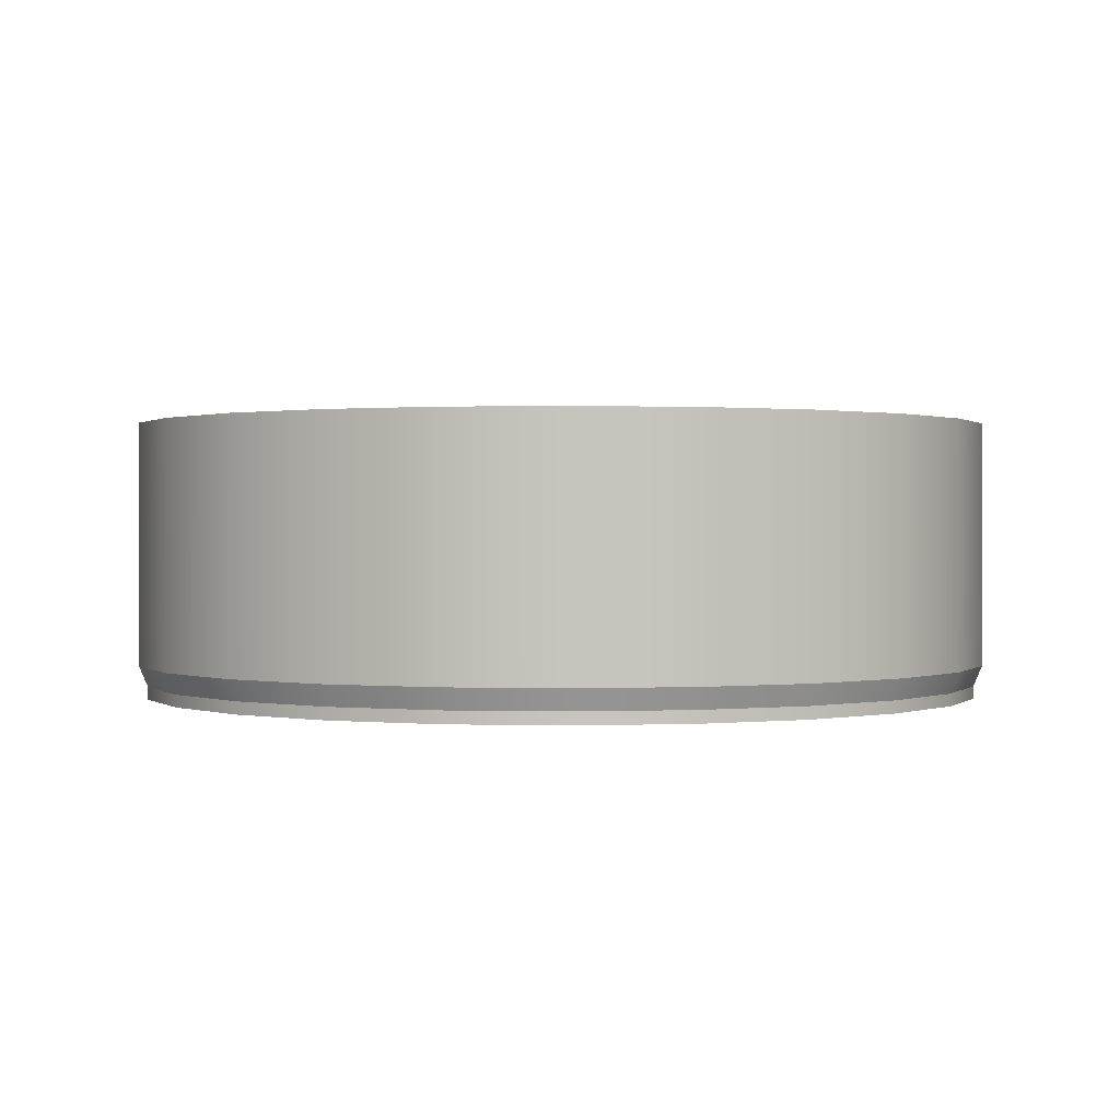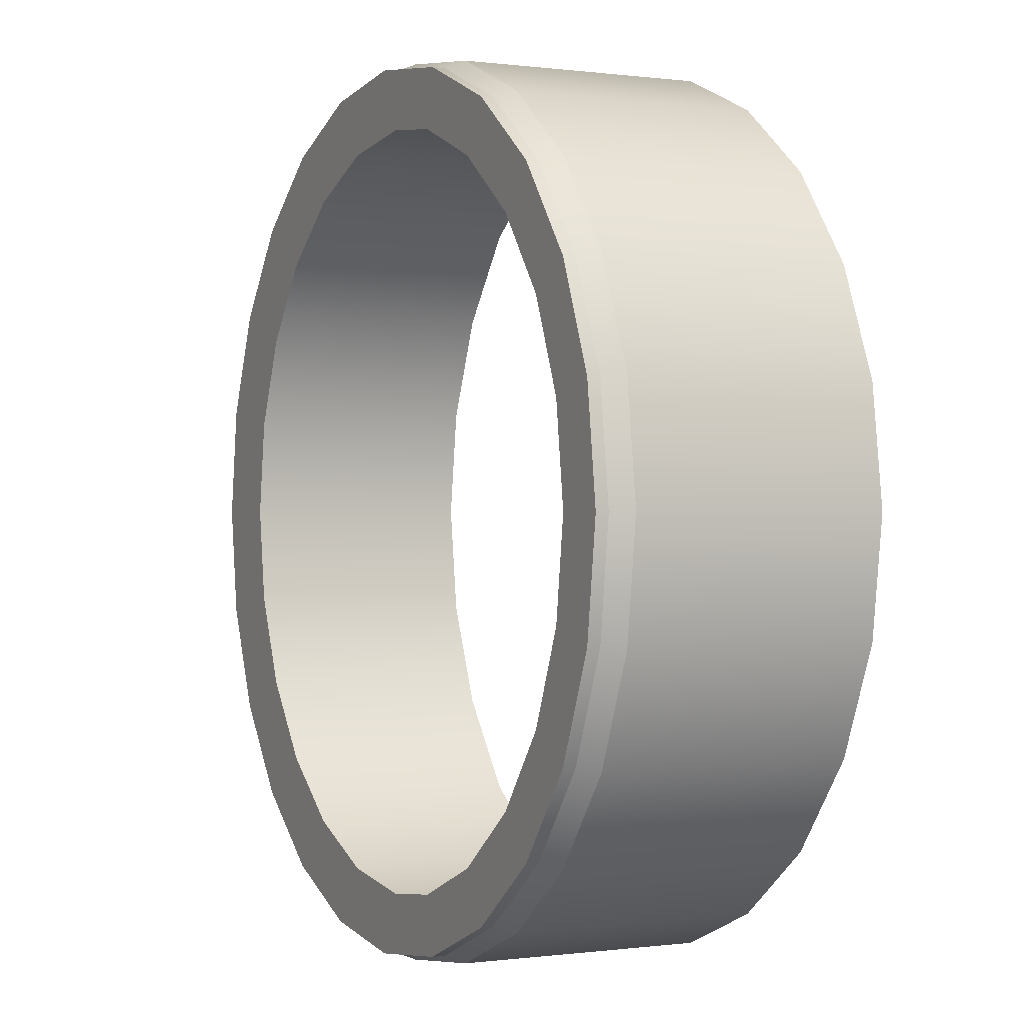
<metadata>
{"format":"obj","ext":"obj","renderer":"f3d","projection":"perspective","resolution":1024,"background":"white","views":[{"elev":0.7,"azim":-136.1,"up":"+Z"},{"elev":0.0,"azim":-116.6,"up":"+Y"}]}
</metadata>
<code>
o #ID4578
v 0.1815 -0.2549 0.2298
v 0.05074 -0.2549 0.2298
v 0.1161 -0.2635 0.2298
v 0.2424 -0.2296 0.2298
v 0.1161 -0.23 0.2298
v 0.1728 -0.2225 0.2298
v 0.2947 -0.1895 0.2298
v 0.2257 -0.2006 0.2298
v 0.271 -0.1658 0.2298
v 0.3349 -0.1372 0.2298
v 0.3059 -0.1204 0.2298
v 0.3601 -0.07626 0.2298
v 0.3278 -0.06759 0.2298
v 0.3687 -0.01088 0.2298
v 0.3352 -0.01088 0.2298
v 0.3601 0.05449 0.2298
v 0.3278 0.04582 0.2298
v 0.3059 0.09867 0.2298
v 0.3349 0.1154 0.2298
v 0.271 0.144 0.2298
v 0.2947 0.1677 0.2298
v 0.2257 0.1789 0.2298
v 0.2424 0.2079 0.2298
v 0.1728 0.2008 0.2298
v 0.1161 0.2082 0.2298
v 0.1815 0.2331 0.2298
v -0.01017 -0.2296 0.2298
v 0.05941 -0.2225 0.2298
v -0.06248 -0.1895 0.2298
v 0.006566 -0.2006 0.2298
v -0.03881 -0.1658 0.2298
v -0.1026 -0.1372 0.2298
v -0.07363 -0.1204 0.2298
v -0.1279 -0.07626 0.2298
v -0.09552 -0.06759 0.2298
v -0.1365 -0.01088 0.2298
v -0.103 -0.01088 0.2298
v -0.09552 0.04582 0.2298
v -0.1279 0.05449 0.2298
v -0.07363 0.09867 0.2298
v -0.1026 0.1154 0.2298
v -0.03881 0.144 0.2298
v -0.06248 0.1677 0.2298
v 0.006566 0.1789 0.2298
v -0.01017 0.2079 0.2298
v 0.05941 0.2008 0.2298
v 0.05074 0.2331 0.2298
v 0.1161 0.2417 0.2298
v 0.1161 0.2417 0.2298
v 0.1815 0.2331 0.2298
v 0.05074 0.2331 0.2298
v 0.1161 0.2082 0.2298
v -0.01017 0.2079 0.2298
v 0.05941 0.2008 0.2298
v 0.006566 0.1789 0.2298
v -0.06248 0.1677 0.2298
v -0.03881 0.144 0.2298
v -0.1026 0.1154 0.2298
v -0.07363 0.09867 0.2298
v -0.1279 0.05449 0.2298
v -0.09552 0.04582 0.2298
v -0.1365 -0.01088 0.2298
v -0.103 -0.01088 0.2298
v -0.09552 -0.06759 0.2298
v -0.1279 -0.07626 0.2298
v -0.07363 -0.1204 0.2298
v -0.1026 -0.1372 0.2298
v -0.03881 -0.1658 0.2298
v -0.06248 -0.1895 0.2298
v 0.006566 -0.2006 0.2298
v 0.05941 -0.2225 0.2298
v -0.01017 -0.2296 0.2298
v 0.1161 -0.23 0.2298
v 0.05074 -0.2549 0.2298
v 0.2424 0.2079 0.2298
v 0.1728 0.2008 0.2298
v 0.2257 0.1789 0.2298
v 0.2947 0.1677 0.2298
v 0.271 0.144 0.2298
v 0.3349 0.1154 0.2298
v 0.3059 0.09867 0.2298
v 0.3601 0.05449 0.2298
v 0.3278 0.04582 0.2298
v 0.3352 -0.01088 0.2298
v 0.3687 -0.01088 0.2298
v 0.3278 -0.06759 0.2298
v 0.3601 -0.07626 0.2298
v 0.3059 -0.1204 0.2298
v 0.3349 -0.1372 0.2298
v 0.271 -0.1658 0.2298
v 0.2947 -0.1895 0.2298
v 0.2257 -0.2006 0.2298
v 0.1728 -0.2225 0.2298
v 0.2424 -0.2296 0.2298
v 0.1815 -0.2549 0.2298
v 0.1161 -0.2635 0.2298
v -0.06248 -0.1895 0.2298
v -0.01017 -0.2296 0.2226
v -0.01017 -0.2296 0.2298
v -0.06248 -0.1895 0.2226
v -0.06248 -0.1895 0.2226
v -0.06248 -0.1895 0.2298
v -0.01017 -0.2296 0.2226
v -0.01017 -0.2296 0.2298
v -0.06248 -0.1895 0.2298
v -0.01268 -0.234 0.242
v -0.01017 -0.2296 0.2298
v -0.06605 -0.1931 0.242
v -0.06605 -0.1931 0.242
v -0.06248 -0.1895 0.2298
v -0.01268 -0.234 0.242
v -0.01017 -0.2296 0.2298
v 0.05074 -0.2549 0.2226
v 0.05074 -0.2549 0.2298
v 0.05074 -0.2549 0.2226
v 0.05074 -0.2549 0.2298
v 0.04946 -0.2598 0.242
v 0.05074 -0.2549 0.2298
v 0.04946 -0.2598 0.242
v 0.05074 -0.2549 0.2298
v 0.1161 -0.2635 0.2226
v 0.1161 -0.2635 0.2298
v 0.1161 -0.2635 0.2226
v 0.1161 -0.2635 0.2298
v 0.1161 -0.2635 0.2298
v 0.1161 -0.2686 0.242
v 0.1161 -0.2635 0.2298
v 0.1161 -0.2686 0.242
v 0.1815 -0.2549 0.2226
v 0.1815 -0.2549 0.2298
v 0.1815 -0.2549 0.2226
v 0.1815 -0.2549 0.2298
v 0.1815 -0.2549 0.2298
v 0.1828 -0.2598 0.242
v 0.1815 -0.2549 0.2298
v 0.1828 -0.2598 0.242
v 0.2424 -0.2296 0.2226
v 0.2424 -0.2296 0.2298
v 0.2424 -0.2296 0.2226
v 0.2424 -0.2296 0.2298
v 0.2424 -0.2296 0.2298
v 0.245 -0.234 0.242
v 0.2424 -0.2296 0.2298
v 0.245 -0.234 0.242
v 0.2947 -0.1895 0.2226
v 0.2947 -0.1895 0.2298
v 0.2947 -0.1895 0.2226
v 0.2947 -0.1895 0.2298
v 0.2947 -0.1895 0.2298
v 0.2983 -0.1931 0.242
v 0.2947 -0.1895 0.2298
v 0.2983 -0.1931 0.242
v 0.3349 -0.1372 0.2226
v 0.3349 -0.1372 0.2298
v 0.3349 -0.1372 0.2298
v 0.3349 -0.1372 0.2226
v 0.3349 -0.1372 0.2298
v 0.3393 -0.1397 0.242
v 0.3393 -0.1397 0.242
v 0.3349 -0.1372 0.2298
v 0.3601 -0.07626 0.2226
v 0.3601 -0.07626 0.2298
v 0.3601 -0.07626 0.2298
v 0.3601 -0.07626 0.2226
v 0.3601 -0.07626 0.2298
v 0.365 -0.07759 0.242
v 0.365 -0.07759 0.242
v 0.3601 -0.07626 0.2298
v 0.3687 -0.01088 0.2226
v 0.3687 -0.01088 0.2298
v 0.3687 -0.01088 0.2298
v 0.3687 -0.01088 0.2226
v 0.3687 -0.01088 0.2298
v 0.3738 -0.01091 0.242
v 0.3738 -0.01091 0.242
v 0.3687 -0.01088 0.2298
v 0.3601 0.05449 0.2226
v 0.3601 0.05449 0.2298
v 0.3601 0.05449 0.2298
v 0.3601 0.05449 0.2226
v 0.3601 0.05449 0.2298
v 0.365 0.05578 0.242
v 0.365 0.05578 0.242
v 0.3601 0.05449 0.2298
v 0.3349 0.1154 0.2226
v 0.3349 0.1154 0.2298
v 0.3349 0.1154 0.2298
v 0.3349 0.1154 0.2226
v 0.3349 0.1154 0.2298
v 0.3393 0.1179 0.242
v 0.3393 0.1179 0.242
v 0.3349 0.1154 0.2298
v 0.2947 0.1677 0.2226
v 0.2947 0.1677 0.2298
v 0.2947 0.1677 0.2298
v 0.2947 0.1677 0.2226
v 0.2947 0.1677 0.2298
v 0.2983 0.1713 0.242
v 0.2983 0.1713 0.242
v 0.2947 0.1677 0.2298
v 0.2424 0.2079 0.2226
v 0.2424 0.2079 0.2298
v 0.2424 0.2079 0.2298
v 0.2424 0.2079 0.2226
v 0.245 0.2122 0.242
v 0.2424 0.2079 0.2298
v 0.2424 0.2079 0.2298
v 0.245 0.2122 0.242
v 0.1815 0.2331 0.2226
v 0.1815 0.2331 0.2298
v 0.1815 0.2331 0.2298
v 0.1815 0.2331 0.2226
v 0.1828 0.238 0.242
v 0.1815 0.2331 0.2298
v 0.1815 0.2331 0.2298
v 0.1828 0.238 0.242
v 0.1161 0.2417 0.2226
v 0.1161 0.2417 0.2298
v 0.1161 0.2417 0.2298
v 0.1161 0.2417 0.2226
v 0.1161 0.2467 0.242
v 0.1161 0.2417 0.2298
v 0.1161 0.2417 0.2298
v 0.1161 0.2467 0.242
v 0.05074 0.2331 0.2226
v 0.05074 0.2331 0.2298
v 0.05074 0.2331 0.2298
v 0.05074 0.2331 0.2226
v 0.04946 0.238 0.242
v 0.05074 0.2331 0.2298
v 0.05074 0.2331 0.2298
v 0.04946 0.238 0.242
v -0.01017 0.2079 0.2226
v -0.01017 0.2079 0.2298
v -0.01017 0.2079 0.2298
v -0.01017 0.2079 0.2226
v -0.01017 0.2079 0.2298
v -0.01268 0.2122 0.242
v -0.01268 0.2122 0.242
v -0.01017 0.2079 0.2298
v -0.06248 0.1677 0.2226
v -0.06248 0.1677 0.2298
v -0.06248 0.1677 0.2298
v -0.06248 0.1677 0.2226
v -0.06248 0.1677 0.2298
v -0.06605 0.1713 0.242
v -0.06605 0.1713 0.242
v -0.06248 0.1677 0.2298
v -0.1026 0.1154 0.2298
v -0.1026 0.1154 0.2226
v -0.1026 0.1154 0.2298
v -0.1026 0.1154 0.2226
v -0.107 0.1179 0.242
v -0.1026 0.1154 0.2298
v -0.107 0.1179 0.242
v -0.1026 0.1154 0.2298
v -0.1279 0.05449 0.2298
v -0.1279 0.05449 0.2226
v -0.1279 0.05449 0.2298
v -0.1279 0.05449 0.2226
v -0.1327 0.05578 0.242
v -0.1279 0.05449 0.2298
v -0.1327 0.05578 0.242
v -0.1279 0.05449 0.2298
v -0.1365 -0.01088 0.2298
v -0.1365 -0.01088 0.2226
v -0.1365 -0.01088 0.2298
v -0.1365 -0.01088 0.2226
v -0.1415 -0.01091 0.242
v -0.1365 -0.01088 0.2298
v -0.1415 -0.01091 0.242
v -0.1365 -0.01088 0.2298
v -0.1279 -0.07626 0.2298
v -0.1279 -0.07626 0.2226
v -0.1279 -0.07626 0.2298
v -0.1279 -0.07626 0.2226
v -0.1327 -0.07759 0.242
v -0.1279 -0.07626 0.2298
v -0.1327 -0.07759 0.242
v -0.1279 -0.07626 0.2298
v -0.1026 -0.1372 0.2298
v -0.1026 -0.1372 0.2226
v -0.1026 -0.1372 0.2298
v -0.1026 -0.1372 0.2226
v -0.107 -0.1397 0.242
v -0.1026 -0.1372 0.2298
v -0.107 -0.1397 0.242
v -0.1026 -0.1372 0.2298
v -0.01017 -0.2296 0.2226
v 0.1161 -0.23 0.2226
v 0.05074 -0.2549 0.2226
v 0.05941 -0.2225 0.2226
v -0.06248 -0.1895 0.2226
v 0.006566 -0.2006 0.2226
v -0.03881 -0.1658 0.2226
v -0.1026 -0.1372 0.2226
v -0.07363 -0.1204 0.2226
v -0.1279 -0.07626 0.2226
v -0.09552 -0.06759 0.2226
v -0.1365 -0.01088 0.2226
v -0.103 -0.01088 0.2226
v -0.09552 0.04582 0.2226
v -0.1279 0.05449 0.2226
v -0.07363 0.09867 0.2226
v -0.1026 0.1154 0.2226
v -0.03881 0.144 0.2226
v -0.06248 0.1677 0.2226
v 0.006566 0.1789 0.2226
v -0.01017 0.2079 0.2226
v 0.05941 0.2008 0.2226
v 0.1161 0.2082 0.2226
v 0.05074 0.2331 0.2226
v 0.1815 0.2331 0.2226
v 0.1161 0.2417 0.2226
v 0.1815 -0.2549 0.2226
v 0.1161 -0.2635 0.2226
v 0.2424 -0.2296 0.2226
v 0.1728 -0.2225 0.2226
v 0.2947 -0.1895 0.2226
v 0.2257 -0.2006 0.2226
v 0.271 -0.1658 0.2226
v 0.3349 -0.1372 0.2226
v 0.3059 -0.1204 0.2226
v 0.3601 -0.07626 0.2226
v 0.3278 -0.06759 0.2226
v 0.3687 -0.01088 0.2226
v 0.3352 -0.01088 0.2226
v 0.3601 0.05449 0.2226
v 0.3278 0.04582 0.2226
v 0.3059 0.09867 0.2226
v 0.3349 0.1154 0.2226
v 0.271 0.144 0.2226
v 0.2947 0.1677 0.2226
v 0.2257 0.1789 0.2226
v 0.2424 0.2079 0.2226
v 0.1728 0.2008 0.2226
v 0.1815 0.2331 0.2226
v 0.1161 0.2082 0.2226
v 0.2424 0.2079 0.2226
v 0.1728 0.2008 0.2226
v 0.2257 0.1789 0.2226
v 0.2947 0.1677 0.2226
v 0.271 0.144 0.2226
v 0.3349 0.1154 0.2226
v 0.3059 0.09867 0.2226
v 0.3601 0.05449 0.2226
v 0.3278 0.04582 0.2226
v 0.3352 -0.01088 0.2226
v 0.3687 -0.01088 0.2226
v 0.3278 -0.06759 0.2226
v 0.3601 -0.07626 0.2226
v 0.3059 -0.1204 0.2226
v 0.3349 -0.1372 0.2226
v 0.271 -0.1658 0.2226
v 0.2947 -0.1895 0.2226
v 0.2257 -0.2006 0.2226
v 0.1728 -0.2225 0.2226
v 0.2424 -0.2296 0.2226
v 0.1161 -0.23 0.2226
v 0.05074 -0.2549 0.2226
v 0.1815 -0.2549 0.2226
v 0.1161 -0.2635 0.2226
v 0.1161 0.2417 0.2226
v 0.05074 0.2331 0.2226
v -0.01017 0.2079 0.2226
v 0.05941 0.2008 0.2226
v 0.006566 0.1789 0.2226
v -0.06248 0.1677 0.2226
v -0.03881 0.144 0.2226
v -0.1026 0.1154 0.2226
v -0.07363 0.09867 0.2226
v -0.1279 0.05449 0.2226
v -0.09552 0.04582 0.2226
v -0.1365 -0.01088 0.2226
v -0.103 -0.01088 0.2226
v -0.09552 -0.06759 0.2226
v -0.1279 -0.07626 0.2226
v -0.07363 -0.1204 0.2226
v -0.1026 -0.1372 0.2226
v -0.03881 -0.1658 0.2226
v -0.06248 -0.1895 0.2226
v 0.006566 -0.2006 0.2226
v 0.05941 -0.2225 0.2226
v -0.01017 -0.2296 0.2226
v -0.06605 -0.1931 0.242
v -0.01268 -0.234 0.3856
v -0.01268 -0.234 0.242
v -0.06605 -0.1931 0.3856
v -0.06605 -0.1931 0.3856
v -0.06605 -0.1931 0.242
v -0.01268 -0.234 0.3856
v -0.01268 -0.234 0.242
v 0.04946 -0.2598 0.3856
v 0.04946 -0.2598 0.242
v 0.04946 -0.2598 0.3856
v 0.04946 -0.2598 0.242
v 0.1161 -0.2686 0.3856
v 0.1161 -0.2686 0.242
v 0.1161 -0.2686 0.3856
v 0.1161 -0.2686 0.242
v 0.1828 -0.2598 0.3856
v 0.1828 -0.2598 0.242
v 0.1828 -0.2598 0.3856
v 0.1828 -0.2598 0.242
v 0.245 -0.234 0.3856
v 0.245 -0.234 0.242
v 0.245 -0.234 0.3856
v 0.245 -0.234 0.242
v 0.2983 -0.1931 0.3856
v 0.2983 -0.1931 0.242
v 0.2983 -0.1931 0.3856
v 0.2983 -0.1931 0.242
v 0.3393 -0.1397 0.242
v 0.3393 -0.1397 0.3856
v 0.3393 -0.1397 0.3856
v 0.3393 -0.1397 0.242
v 0.365 -0.07759 0.242
v 0.365 -0.07759 0.3856
v 0.365 -0.07759 0.3856
v 0.365 -0.07759 0.242
v 0.3738 -0.01091 0.242
v 0.3738 -0.01091 0.3856
v 0.3738 -0.01091 0.3856
v 0.3738 -0.01091 0.242
v 0.365 0.05578 0.242
v 0.365 0.05578 0.3856
v 0.365 0.05578 0.3856
v 0.365 0.05578 0.242
v 0.3393 0.1179 0.242
v 0.3393 0.1179 0.3856
v 0.3393 0.1179 0.3856
v 0.3393 0.1179 0.242
v 0.2983 0.1713 0.242
v 0.2983 0.1713 0.3856
v 0.2983 0.1713 0.3856
v 0.2983 0.1713 0.242
v 0.245 0.2122 0.3856
v 0.245 0.2122 0.242
v 0.245 0.2122 0.242
v 0.245 0.2122 0.3856
v 0.1828 0.238 0.3856
v 0.1828 0.238 0.242
v 0.1828 0.238 0.242
v 0.1828 0.238 0.3856
v 0.1161 0.2467 0.3856
v 0.1161 0.2467 0.242
v 0.1161 0.2467 0.242
v 0.1161 0.2467 0.3856
v 0.04946 0.238 0.3856
v 0.04946 0.238 0.242
v 0.04946 0.238 0.242
v 0.04946 0.238 0.3856
v -0.01268 0.2122 0.3856
v -0.01268 0.2122 0.242
v -0.01268 0.2122 0.242
v -0.01268 0.2122 0.3856
v -0.06605 0.1713 0.3856
v -0.06605 0.1713 0.242
v -0.06605 0.1713 0.242
v -0.06605 0.1713 0.3856
v -0.107 0.1179 0.3856
v -0.107 0.1179 0.242
v -0.107 0.1179 0.3856
v -0.107 0.1179 0.242
v -0.1327 0.05578 0.3856
v -0.1327 0.05578 0.242
v -0.1327 0.05578 0.3856
v -0.1327 0.05578 0.242
v -0.1415 -0.01091 0.3856
v -0.1415 -0.01091 0.242
v -0.1415 -0.01091 0.3856
v -0.1415 -0.01091 0.242
v -0.1327 -0.07759 0.3856
v -0.1327 -0.07759 0.242
v -0.1327 -0.07759 0.3856
v -0.1327 -0.07759 0.242
v -0.107 -0.1397 0.3856
v -0.107 -0.1397 0.242
v -0.107 -0.1397 0.3856
v -0.107 -0.1397 0.242
f 1 2 3
f 2 1 4
f 2 4 5
f 5 4 6
f 6 4 7
f 6 7 8
f 8 7 9
f 9 7 10
f 9 10 11
f 11 10 12
f 11 12 13
f 13 12 14
f 13 14 15
f 15 14 16
f 15 16 17
f 17 16 18
f 18 16 19
f 18 19 20
f 20 19 21
f 20 21 22
f 22 21 23
f 22 23 24
f 24 23 25
f 25 23 26
f 5 27 2
f 27 5 28
f 27 28 29
f 29 28 30
f 29 30 31
f 29 31 32
f 32 31 33
f 32 33 34
f 34 33 35
f 34 35 36
f 36 35 37
f 36 37 38
f 36 38 39
f 39 38 40
f 39 40 41
f 41 40 42
f 41 42 43
f 43 42 44
f 43 44 45
f 45 44 46
f 45 46 25
f 45 25 47
f 47 25 26
f 47 26 48
f 49 50 51
f 50 52 51
f 51 52 53
f 52 54 53
f 54 55 53
f 53 55 56
f 55 57 56
f 56 57 58
f 57 59 58
f 58 59 60
f 59 61 60
f 60 61 62
f 61 63 62
f 63 64 62
f 62 64 65
f 64 66 65
f 65 66 67
f 66 68 67
f 67 68 69
f 68 70 69
f 70 71 69
f 69 71 72
f 71 73 72
f 74 72 73
f 50 75 52
f 52 75 76
f 76 75 77
f 75 78 77
f 77 78 79
f 78 80 79
f 79 80 81
f 80 82 81
f 81 82 83
f 83 82 84
f 82 85 84
f 84 85 86
f 85 87 86
f 86 87 88
f 87 89 88
f 88 89 90
f 89 91 90
f 90 91 92
f 92 91 93
f 91 94 93
f 93 94 73
f 73 94 74
f 94 95 74
f 96 74 95
f 97 98 99
f 98 97 100
f 101 102 103
f 104 103 102
f 105 106 107
f 106 105 108
f 109 110 111
f 112 111 110
f 99 113 114
f 113 99 98
f 103 104 115
f 116 115 104
f 107 117 118
f 117 107 106
f 111 112 119
f 120 119 112
f 114 121 122
f 121 114 113
f 115 116 123
f 124 123 116
f 125 117 126
f 117 125 118
f 120 127 119
f 128 119 127
f 122 129 130
f 129 122 121
f 123 124 131
f 132 131 124
f 133 126 134
f 126 133 125
f 127 135 128
f 136 128 135
f 130 137 138
f 137 130 129
f 131 132 139
f 140 139 132
f 141 134 142
f 134 141 133
f 135 143 136
f 144 136 143
f 138 145 146
f 145 138 137
f 139 140 147
f 148 147 140
f 149 142 150
f 142 149 141
f 143 151 144
f 152 144 151
f 153 146 145
f 146 153 154
f 155 156 148
f 147 148 156
f 150 157 149
f 157 150 158
f 159 152 160
f 151 160 152
f 161 154 153
f 154 161 162
f 163 164 155
f 156 155 164
f 158 165 157
f 165 158 166
f 167 159 168
f 160 168 159
f 169 162 161
f 162 169 170
f 171 172 163
f 164 163 172
f 166 173 165
f 173 166 174
f 175 167 176
f 168 176 167
f 177 170 169
f 170 177 178
f 179 180 171
f 172 171 180
f 174 181 173
f 181 174 182
f 183 175 184
f 176 184 175
f 185 178 177
f 178 185 186
f 187 188 179
f 180 179 188
f 182 189 181
f 189 182 190
f 191 183 192
f 184 192 183
f 193 186 185
f 186 193 194
f 195 196 187
f 188 187 196
f 190 197 189
f 197 190 198
f 199 191 200
f 192 200 191
f 201 194 193
f 194 201 202
f 203 204 195
f 196 195 204
f 205 197 198
f 197 205 206
f 207 208 200
f 199 200 208
f 209 202 201
f 202 209 210
f 211 212 203
f 204 203 212
f 213 206 205
f 206 213 214
f 215 216 207
f 208 207 216
f 217 210 209
f 210 217 218
f 219 220 211
f 212 211 220
f 221 214 213
f 214 221 222
f 223 224 215
f 216 215 224
f 225 218 217
f 218 225 226
f 227 228 219
f 220 219 228
f 229 222 221
f 222 229 230
f 231 232 223
f 224 223 232
f 233 226 225
f 226 233 234
f 235 236 227
f 228 227 236
f 229 237 230
f 237 229 238
f 239 232 240
f 231 240 232
f 241 234 233
f 234 241 242
f 243 244 235
f 236 235 244
f 238 245 237
f 245 238 246
f 247 239 248
f 240 248 239
f 249 241 250
f 241 249 242
f 243 251 244
f 252 244 251
f 245 253 254
f 253 245 246
f 247 248 255
f 256 255 248
f 257 250 258
f 250 257 249
f 251 259 252
f 260 252 259
f 254 261 262
f 261 254 253
f 255 256 263
f 264 263 256
f 265 258 266
f 258 265 257
f 259 267 260
f 268 260 267
f 262 269 270
f 269 262 261
f 263 264 271
f 272 271 264
f 273 266 274
f 266 273 265
f 267 275 268
f 276 268 275
f 270 277 278
f 277 270 269
f 271 272 279
f 280 279 272
f 281 274 282
f 274 281 273
f 275 283 276
f 284 276 283
f 278 285 286
f 285 278 277
f 279 280 287
f 288 287 280
f 97 282 100
f 282 97 281
f 283 102 284
f 101 284 102
f 286 108 105
f 108 286 285
f 287 288 109
f 110 109 288
f 289 290 291
f 290 289 292
f 292 289 293
f 292 293 294
f 294 293 295
f 295 293 296
f 295 296 297
f 297 296 298
f 297 298 299
f 299 298 300
f 299 300 301
f 301 300 302
f 302 300 303
f 302 303 304
f 304 303 305
f 304 305 306
f 306 305 307
f 306 307 308
f 308 307 309
f 308 309 310
f 310 309 311
f 311 309 312
f 311 312 313
f 313 312 314
f 291 315 316
f 315 291 317
f 317 291 290
f 317 290 318
f 317 318 319
f 319 318 320
f 319 320 321
f 319 321 322
f 322 321 323
f 322 323 324
f 324 323 325
f 324 325 326
f 326 325 327
f 326 327 328
f 328 327 329
f 328 329 330
f 328 330 331
f 331 330 332
f 331 332 333
f 333 332 334
f 333 334 335
f 335 334 336
f 335 336 311
f 335 311 313
f 337 338 339
f 338 340 339
f 340 341 339
f 339 341 342
f 341 343 342
f 342 343 344
f 343 345 344
f 344 345 346
f 345 347 346
f 347 348 346
f 346 348 349
f 348 350 349
f 349 350 351
f 350 352 351
f 351 352 353
f 352 354 353
f 353 354 355
f 354 356 355
f 356 357 355
f 355 357 358
f 357 359 358
f 359 360 358
f 358 360 361
f 362 361 360
f 363 364 337
f 337 364 338
f 364 365 338
f 338 365 366
f 366 365 367
f 365 368 367
f 367 368 369
f 368 370 369
f 369 370 371
f 370 372 371
f 371 372 373
f 372 374 373
f 373 374 375
f 375 374 376
f 374 377 376
f 376 377 378
f 377 379 378
f 378 379 380
f 379 381 380
f 380 381 382
f 382 381 383
f 381 384 383
f 383 384 359
f 360 359 384
f 385 386 387
f 386 385 388
f 389 390 391
f 392 391 390
f 387 393 394
f 393 387 386
f 391 392 395
f 396 395 392
f 394 397 398
f 397 394 393
f 395 396 399
f 400 399 396
f 398 401 402
f 401 398 397
f 399 400 403
f 404 403 400
f 402 405 406
f 405 402 401
f 403 404 407
f 408 407 404
f 406 409 410
f 409 406 405
f 407 408 411
f 412 411 408
f 409 413 410
f 413 409 414
f 415 411 416
f 412 416 411
f 414 417 413
f 417 414 418
f 419 415 420
f 416 420 415
f 418 421 417
f 421 418 422
f 423 419 424
f 420 424 419
f 422 425 421
f 425 422 426
f 427 423 428
f 424 428 423
f 426 429 425
f 429 426 430
f 431 427 432
f 428 432 427
f 430 433 429
f 433 430 434
f 435 431 436
f 432 436 431
f 437 433 434
f 433 437 438
f 439 440 436
f 435 436 440
f 441 438 437
f 438 441 442
f 443 444 439
f 440 439 444
f 445 442 441
f 442 445 446
f 447 448 443
f 444 443 448
f 449 446 445
f 446 449 450
f 451 452 447
f 448 447 452
f 453 450 449
f 450 453 454
f 455 456 451
f 452 451 456
f 457 454 453
f 454 457 458
f 459 460 455
f 456 455 460
f 458 461 462
f 461 458 457
f 460 459 463
f 464 463 459
f 462 465 466
f 465 462 461
f 463 464 467
f 468 467 464
f 466 469 470
f 469 466 465
f 467 468 471
f 472 471 468
f 470 473 474
f 473 470 469
f 471 472 475
f 476 475 472
f 474 477 478
f 477 474 473
f 475 476 479
f 480 479 476
f 478 388 385
f 388 478 477
f 479 480 389
f 390 389 480

</code>
